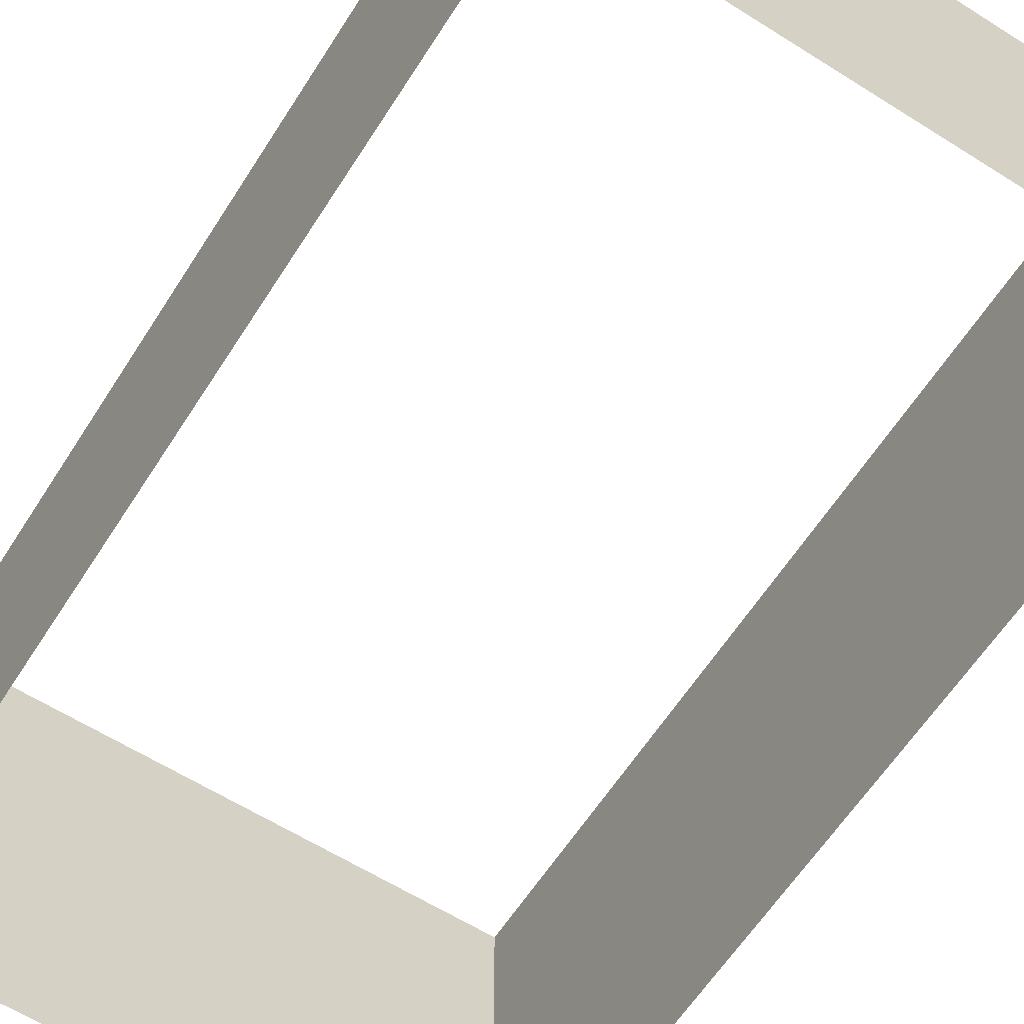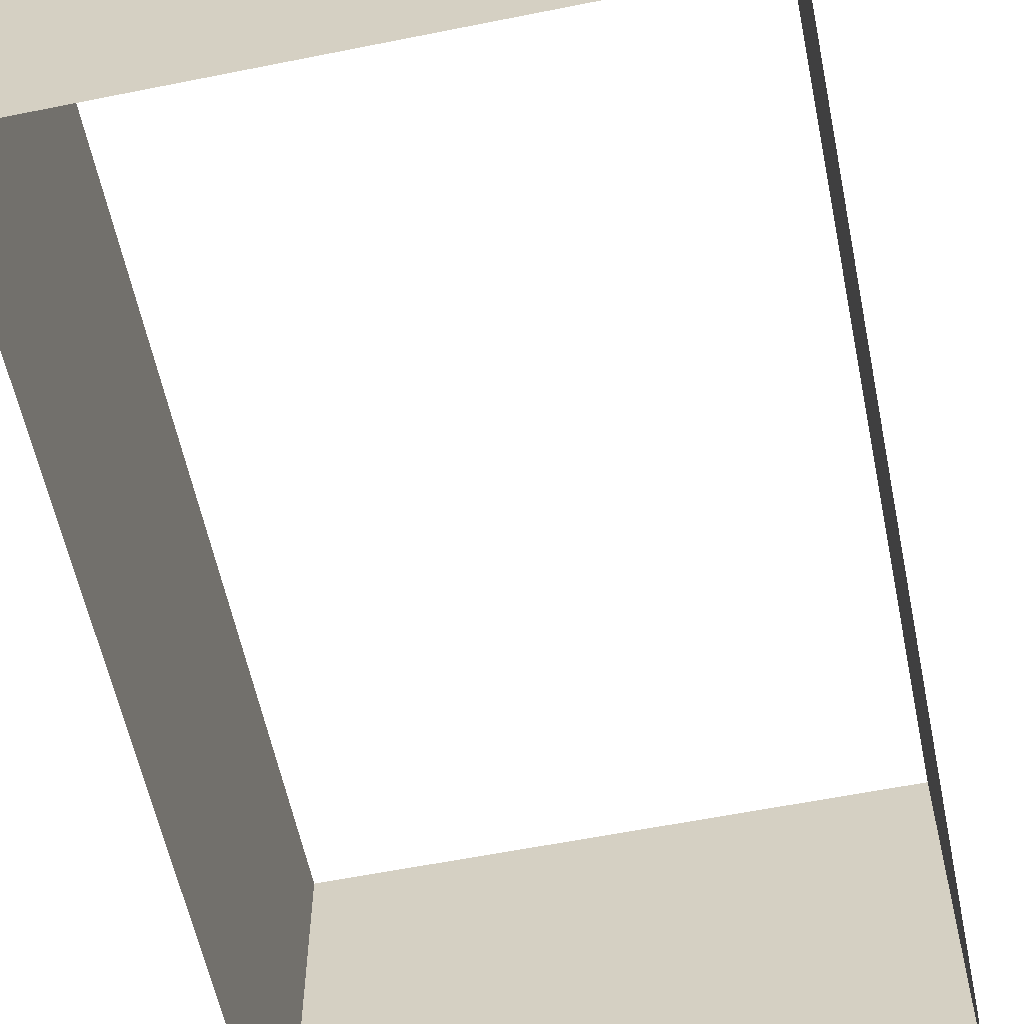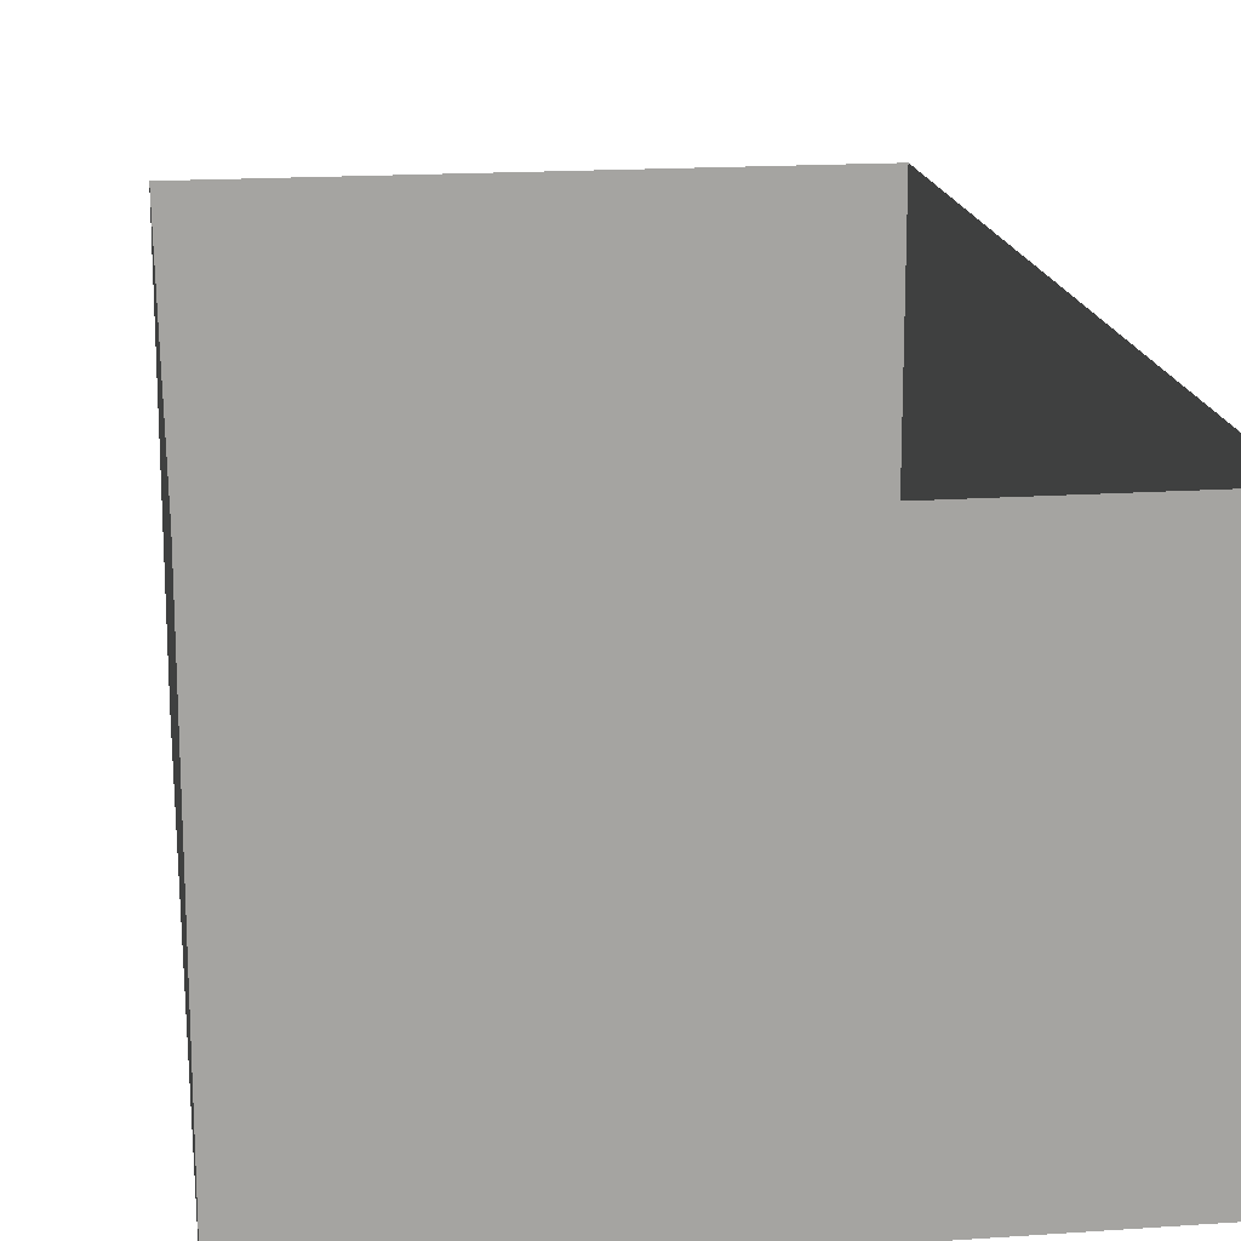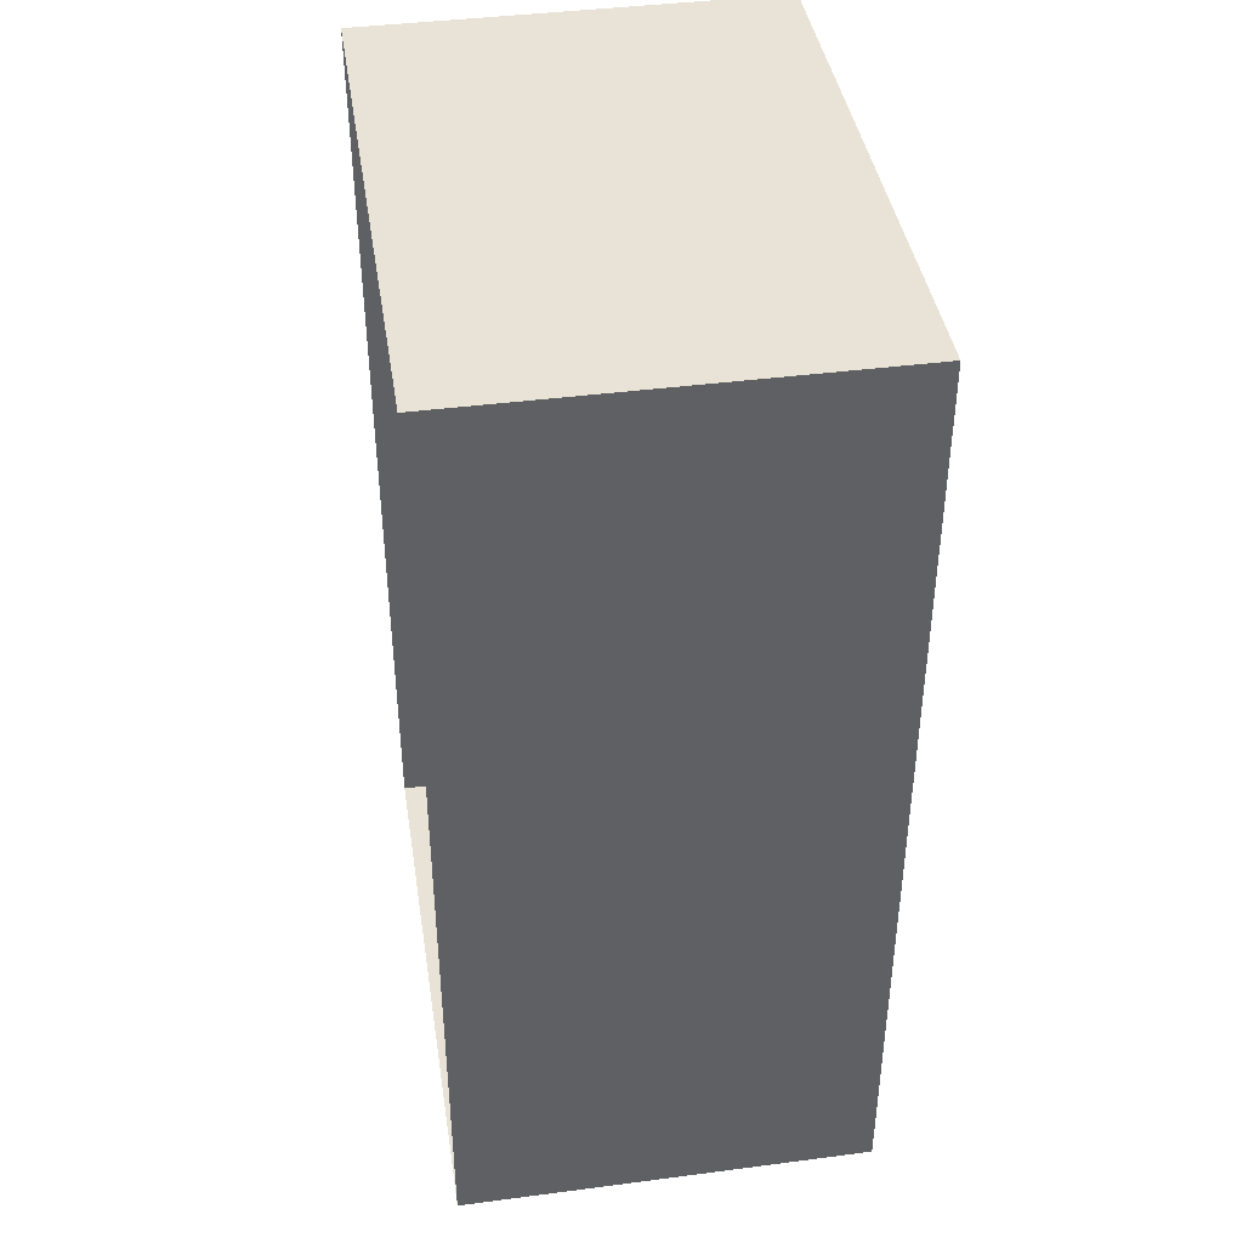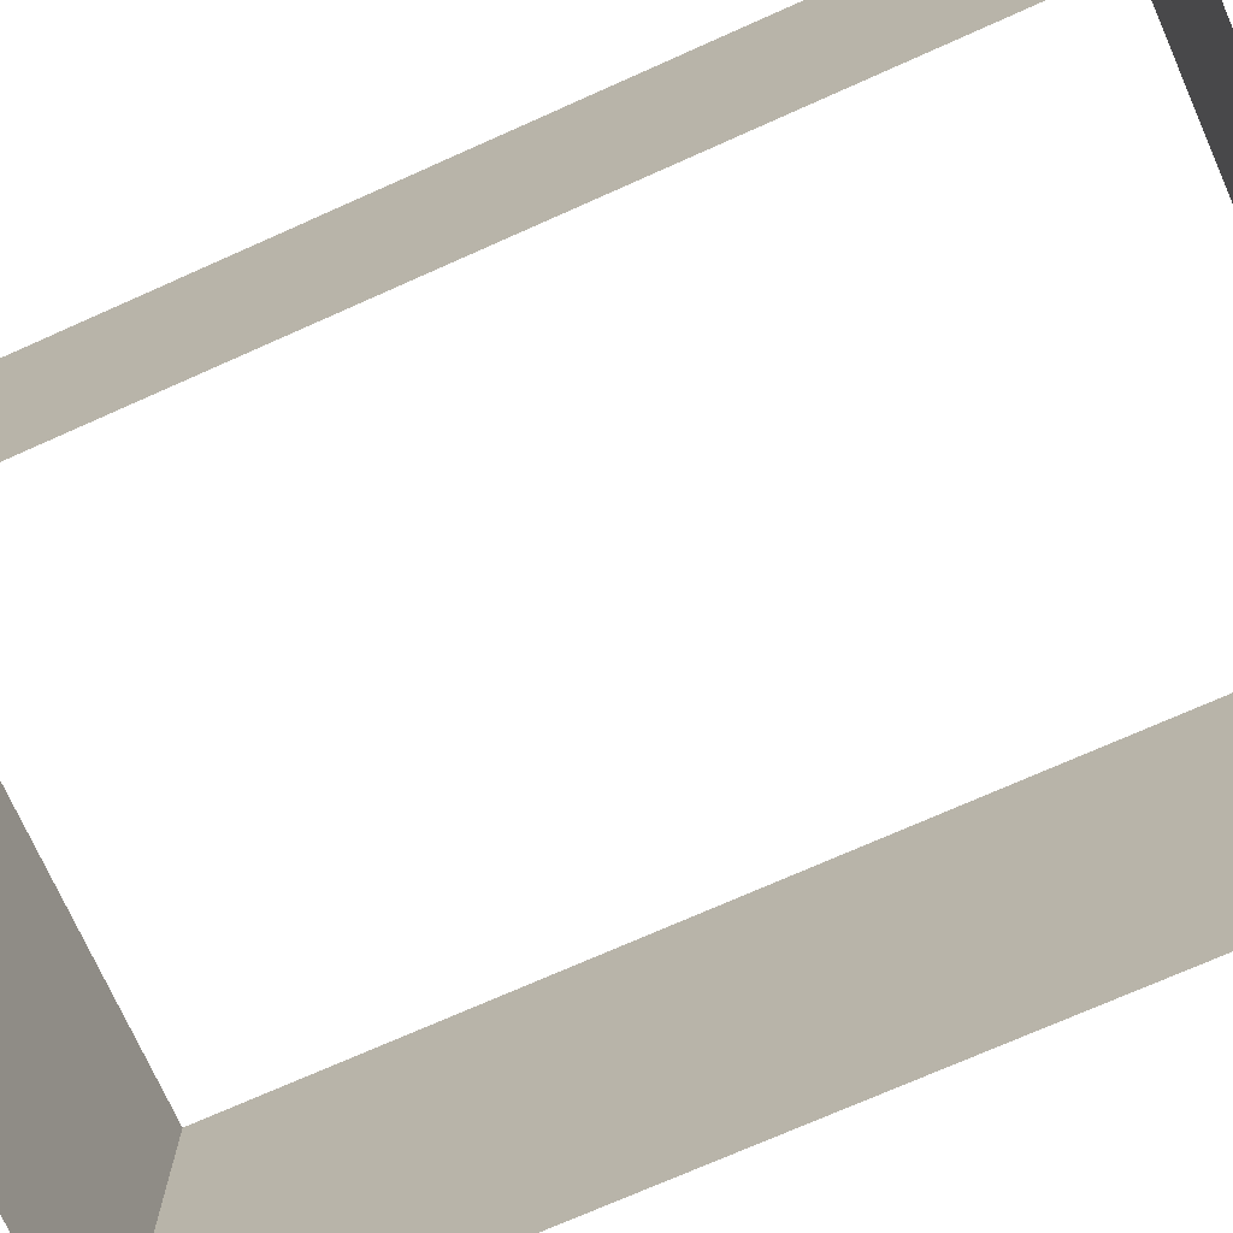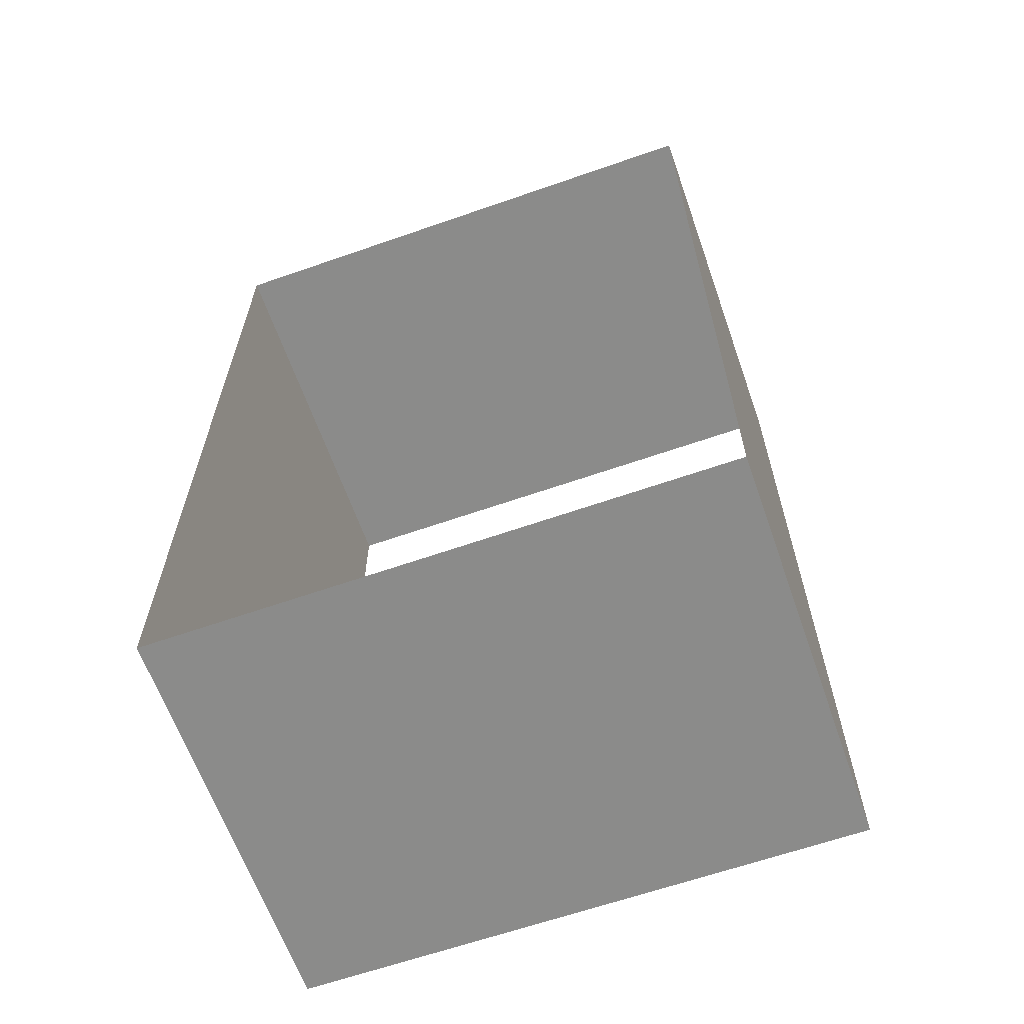
<metadata>
{"format":"obj","ext":"obj","renderer":"f3d","projection":"perspective","resolution":1024,"background":"white","views":[{"elev":-61.9,"azim":-32.6,"up":"+Y"},{"elev":-59.0,"azim":-168.3,"up":"+Y"},{"elev":17.2,"azim":-7.8,"up":"+Y"},{"elev":41.6,"azim":81.1,"up":"+Z"},{"elev":-73.2,"azim":114.0,"up":"+Y"},{"elev":-63.7,"azim":-160.6,"up":"+Z"}]}
</metadata>
<code>
g Object62
v -1.234e+04 -929.5 1.472e+04
v -1.234e+04 -875.9 1.472e+04
v -1.241e+04 -875.9 1.472e+04
v -1.241e+04 -929.5 1.472e+04
v -1.241e+04 -929.5 1.459e+04
v -1.241e+04 -875.9 1.459e+04
v -1.234e+04 -875.9 1.459e+04
v -1.234e+04 -929.5 1.459e+04
v -1.241e+04 -929.5 1.472e+04
v -1.241e+04 -875.9 1.472e+04
v -1.241e+04 -875.9 1.459e+04
v -1.241e+04 -929.5 1.459e+04
v -1.234e+04 -929.5 1.459e+04
v -1.234e+04 -875.9 1.459e+04
v -1.234e+04 -875.9 1.472e+04
v -1.234e+04 -929.5 1.472e+04
f 3 1 2
f 1 3 4
f 7 5 6
f 5 7 8
f 11 9 10
f 9 11 12
f 15 13 14
f 13 15 16

</code>
